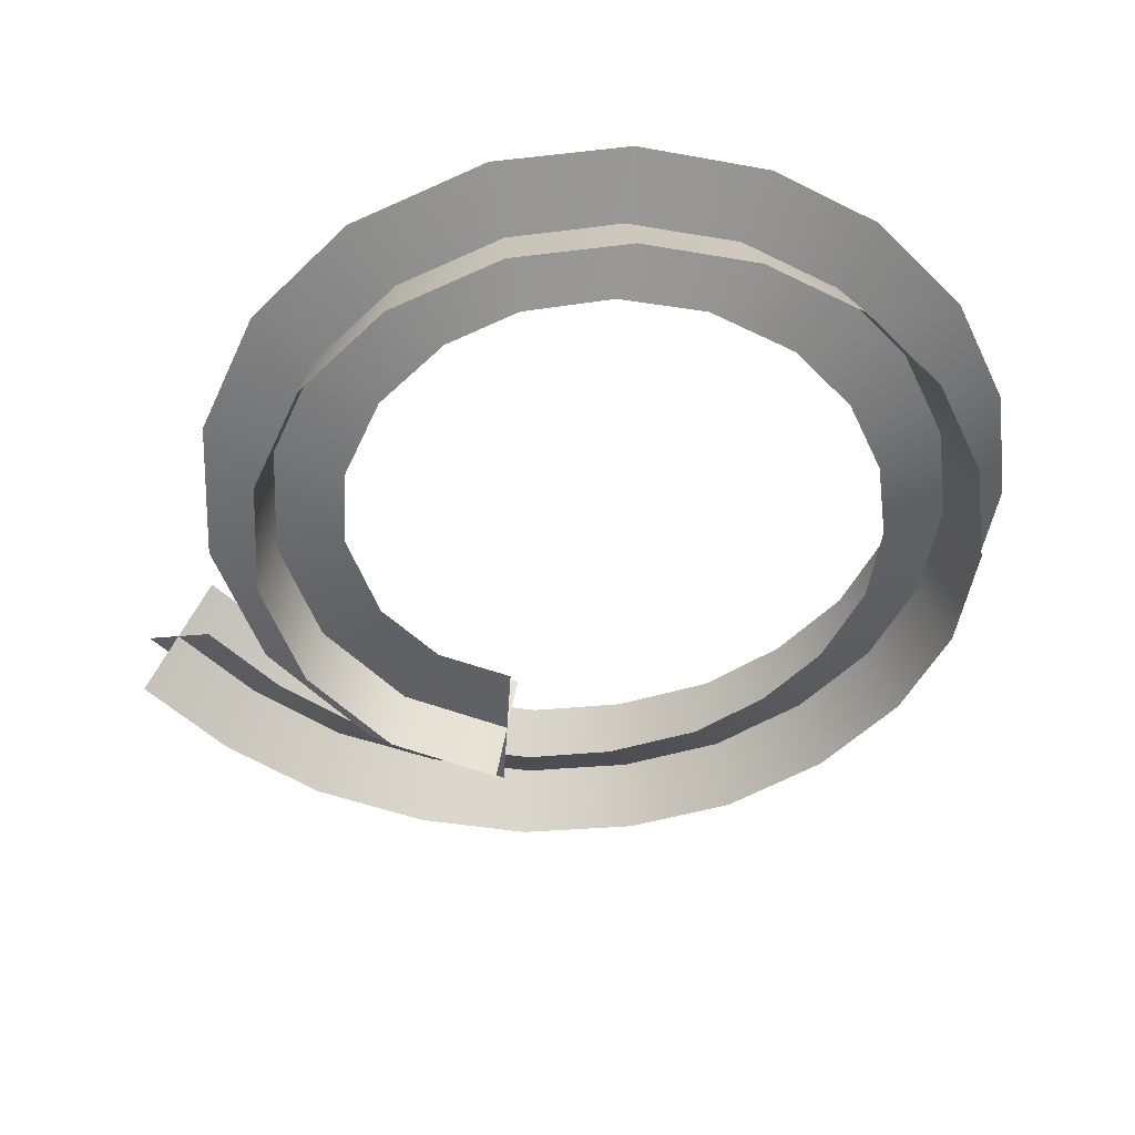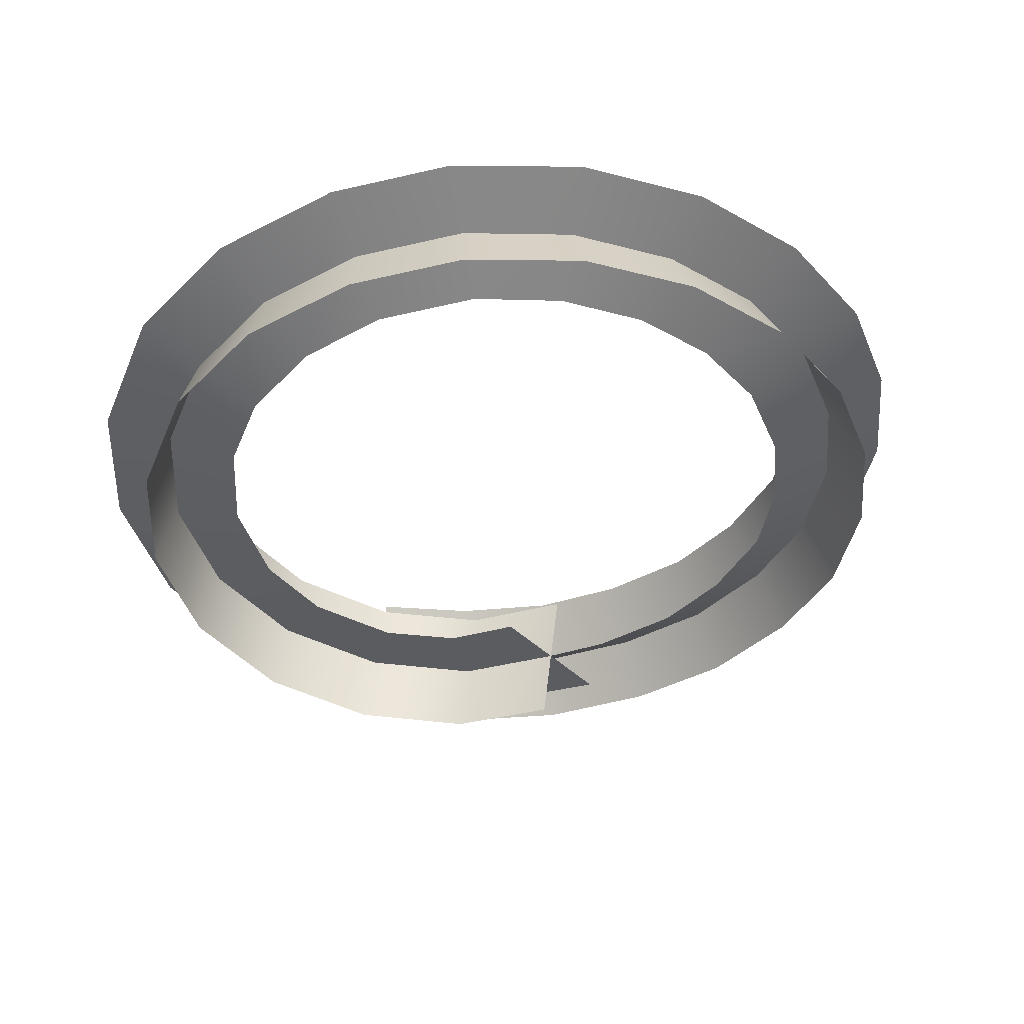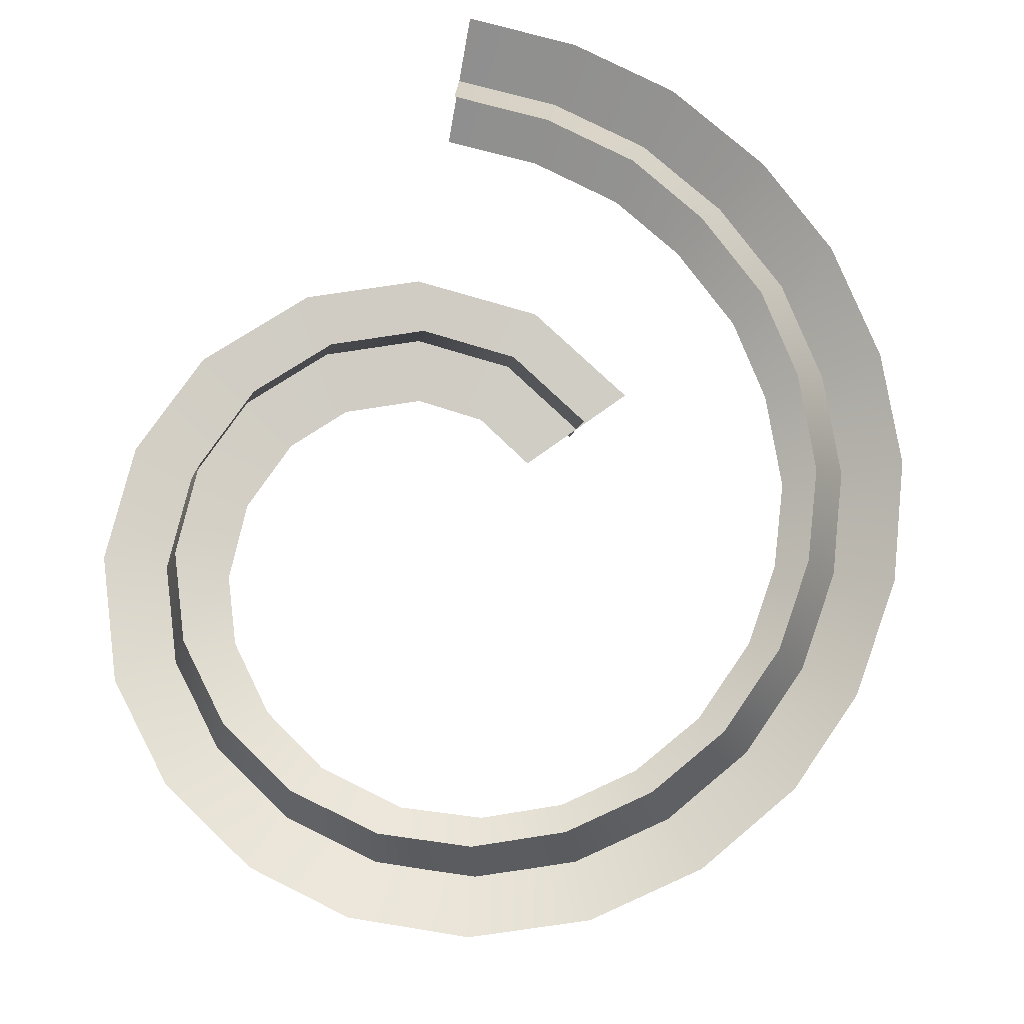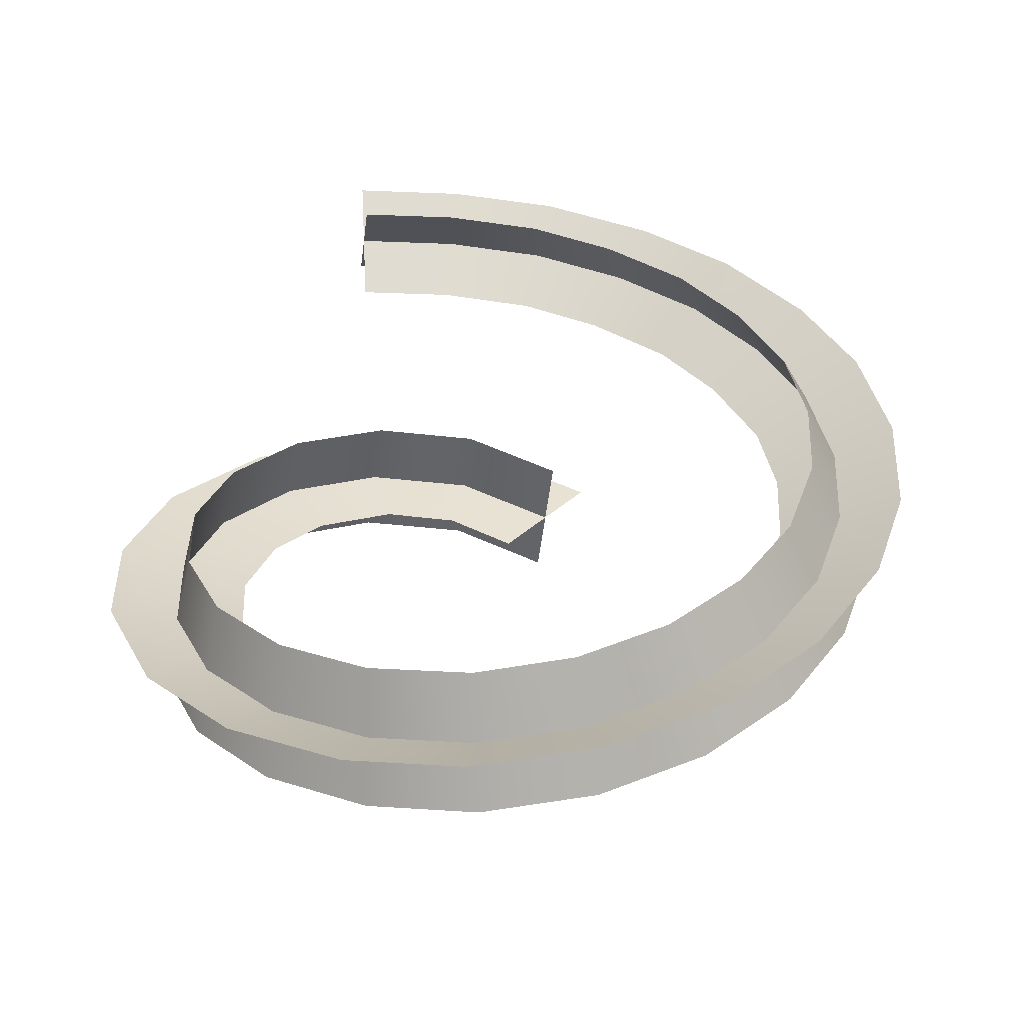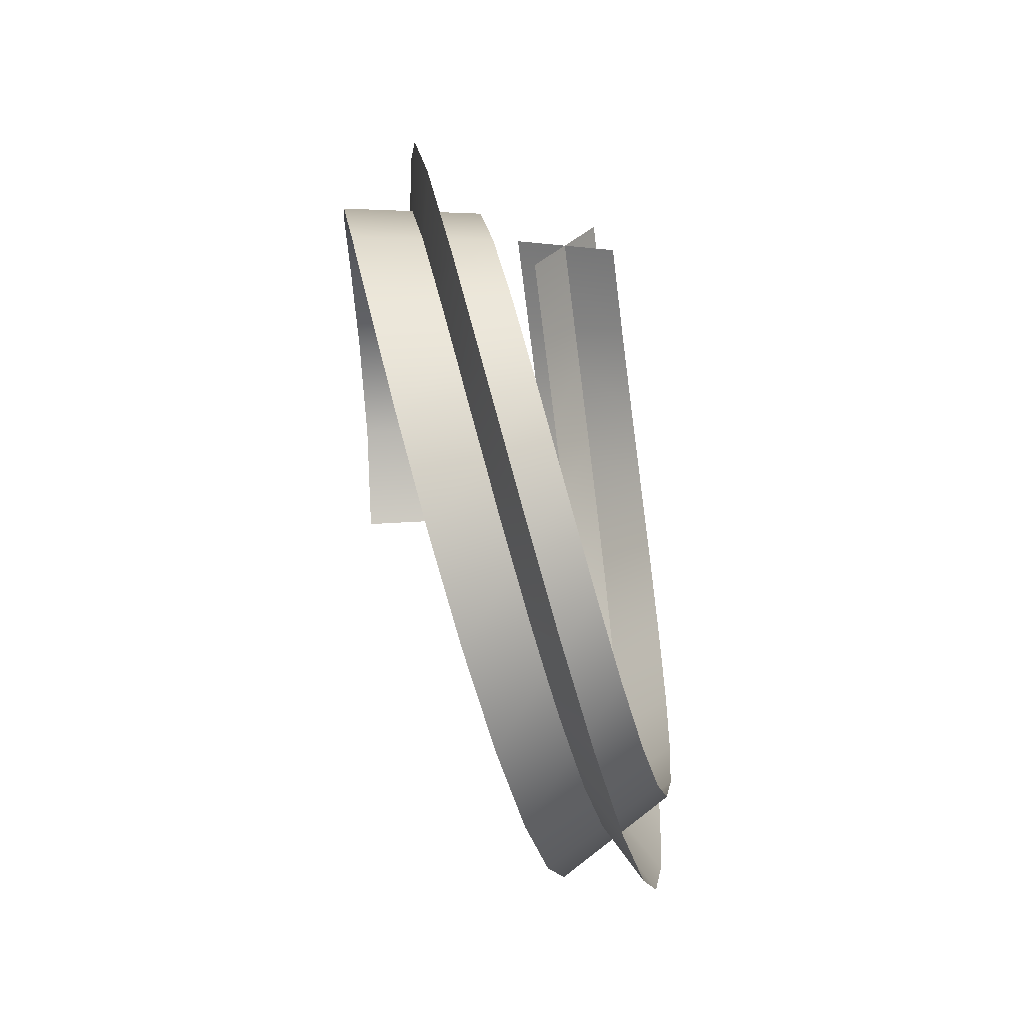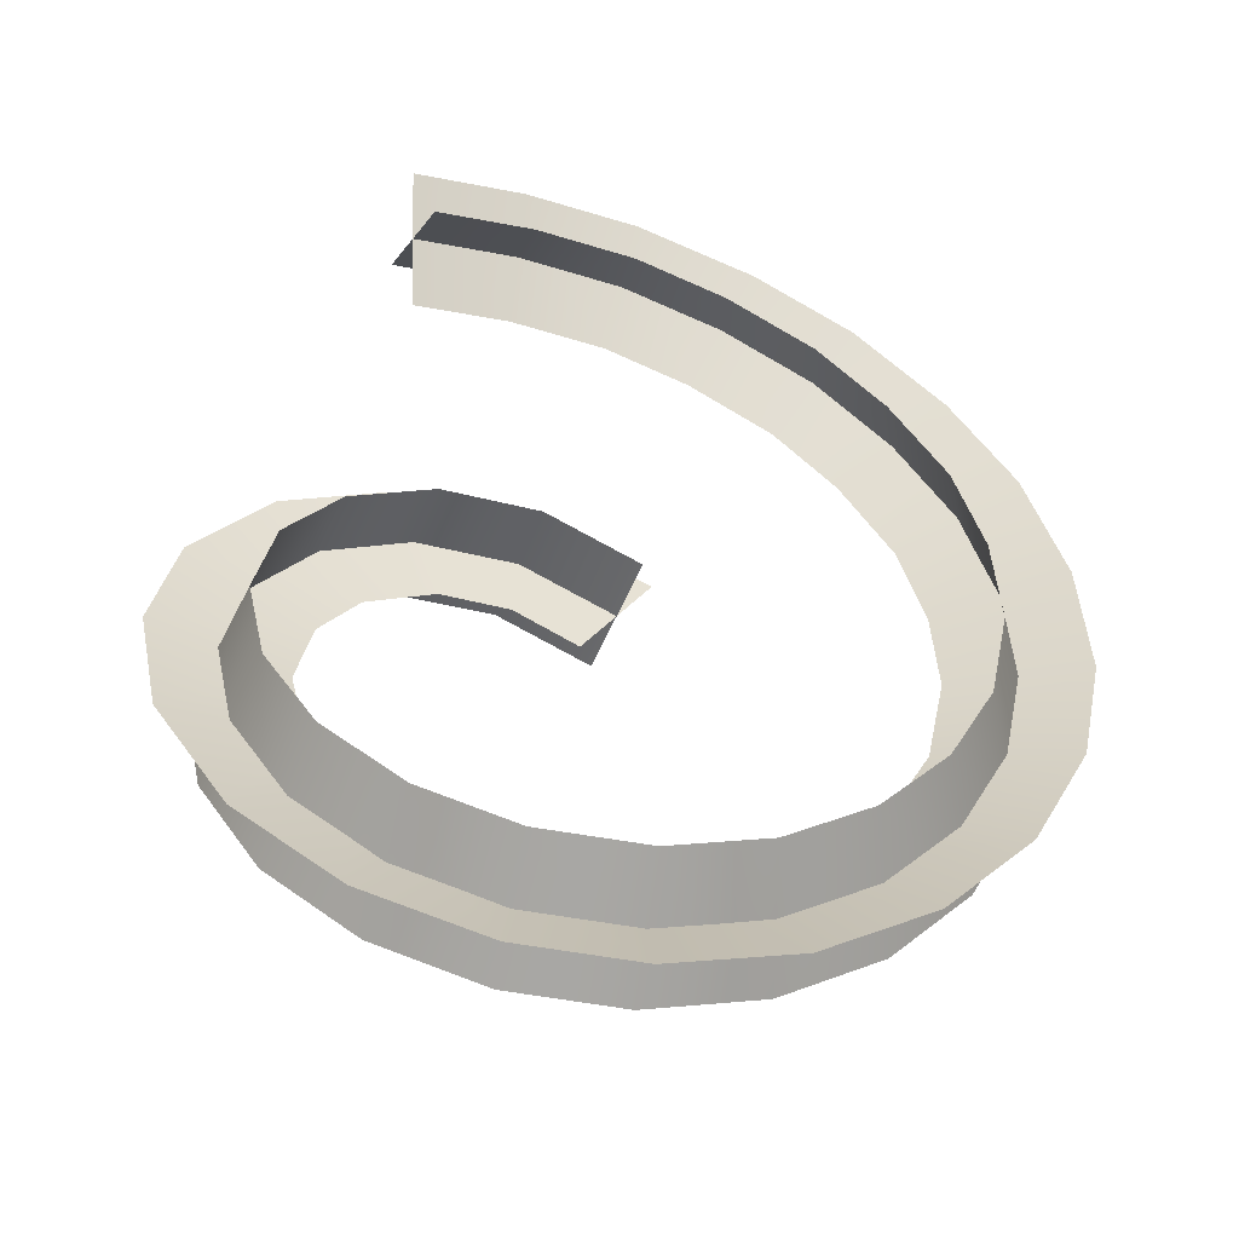
<metadata>
{"format":"obj","ext":"obj","renderer":"f3d","projection":"perspective","resolution":1024,"background":"white","views":[{"elev":-49.3,"azim":-34.5,"up":"+Z"},{"elev":-39.9,"azim":9.4,"up":"+Z"},{"elev":78.6,"azim":23.5,"up":"+Z"},{"elev":34.5,"azim":7.5,"up":"+Z"},{"elev":-78.0,"azim":-79.1,"up":"+Y"},{"elev":-52.4,"azim":-13.7,"up":"+Y"}]}
</metadata>
<code>
g Plane008
v -0.4294 2.146 0.1449
v 0.02607 0.9304 0.0186
v 0.5607 1.824 0.00366
v -0.4903 1.108 0.09284
v -1.459 1.979 0.2757
v -1.035 1.034 0.1619
v -2.256 1.439 0.3884
v -1.56 0.6792 0.2362
v -2.814 0.5587 0.5036
v -1.855 0.2086 0.2973
v -2.979 -0.3889 0.6042
v -1.965 -0.4199 0.3641
v -2.802 -1.334 0.7001
v -1.838 -1.048 0.4278
v -2.261 -2.222 0.7992
v -1.547 -1.533 0.4816
v -1.51 -2.819 0.8868
v -1.052 -1.95 0.5408
v -0.6087 -3.148 0.9711
v -0.4479 -2.188 0.5979
v 0.2722 -3.192 1.046
v 0.2788 -2.224 0.6597
v 1.2 -2.956 1.125
v 0.9065 -2.045 0.7131
v 2.016 -2.46 1.201
v 1.458 -1.695 0.7652
v 2.657 -1.755 1.275
v 1.897 -1.209 0.8159
v 3.08 -0.9022 1.347
v 2.198 -0.6253 0.8656
v 3.245 -0.03905 1.411
v 2.336 0.09387 0.9194
v 3.178 0.9076 1.48
v 2.284 0.7517 0.9667
v 2.877 1.807 1.546
v 2.087 1.385 1.013
v 2.388 2.535 1.606
v 1.68 1.997 1.063
v 1.698 3.182 1.669
v 1.2 2.459 1.108
v 0.9298 3.601 1.727
v 0.5548 2.814 1.156
v 0.02364 3.863 1.788
v -0.08526 3.01 1.199
v -0.8504 3.89 1.843
v -0.8233 3.036 1.246
v -1.711 3.74 1.897
v -1.551 2.908 1.292
v -0.5246 1.657 -0.3971
v 0.3588 1.347 0.527
v 0.2279 1.408 -0.5047
v -0.3951 1.597 0.6349
v -1.326 1.533 -0.2953
v -1.167 1.481 0.7329
v -2.003 1.075 -0.1997
v -1.813 1.043 0.8242
v -2.45 0.3662 -0.1072
v -2.219 0.4011 0.9081
v -2.593 -0.4548 -0.02003
v -2.351 -0.354 0.9883
v -2.435 -1.28 0.06369
v -2.205 -1.102 1.064
v -1.983 -2.023 0.1466
v -1.825 -1.732 1.134
v -1.318 -2.56 0.2246
v -1.243 -2.209 1.203
v -0.5122 -2.859 0.3002
v -0.5445 -2.477 1.269
v 0.3211 -2.901 0.3711
v 0.2299 -2.515 1.335
v 1.16 -2.681 0.4424
v 0.9467 -2.319 1.396
v 1.901 -2.226 0.5118
v 1.573 -1.928 1.455
v 2.488 -1.58 0.5796
v 2.065 -1.384 1.511
v 2.881 -0.7944 0.6459
v 2.397 -0.7331 1.567
v 3.04 0.03426 0.7079
v 2.542 0.02055 1.623
v 2.976 0.915 0.7712
v 2.486 0.7442 1.675
v 2.696 1.758 0.8334
v 2.267 1.434 1.726
v 2.224 2.463 0.8914
v 1.843 2.07 1.778
v 1.575 3.074 0.9513
v 1.324 2.567 1.826
v 0.8283 3.482 1.007
v 0.6563 2.934 1.876
v -0.03312 3.732 1.065
v -0.0285 3.141 1.922
v -0.8858 3.759 1.119
v -0.7879 3.167 1.97
v -1.727 3.613 1.172
v -1.535 3.035 2.017
g Plane008_0
f 3 2 1
f 4 1 2
f 1 4 5
f 6 5 4
f 5 6 7
f 8 7 6
f 7 8 9
f 10 9 8
f 9 10 11
f 12 11 10
f 11 12 13
f 14 13 12
f 13 14 15
f 16 15 14
f 15 16 17
f 18 17 16
f 17 18 19
f 20 19 18
f 19 20 21
f 22 21 20
f 21 22 23
f 24 23 22
f 23 24 25
f 26 25 24
f 25 26 27
f 28 27 26
f 27 28 29
f 30 29 28
f 29 30 31
f 32 31 30
f 31 32 33
f 34 33 32
f 33 34 35
f 36 35 34
f 35 36 37
f 38 37 36
f 37 38 39
f 40 39 38
f 39 40 41
f 42 41 40
f 41 42 43
f 44 43 42
f 43 44 45
f 46 45 44
f 45 46 47
f 48 47 46
f 51 50 49
f 52 49 50
f 49 52 53
f 54 53 52
f 53 54 55
f 56 55 54
f 55 56 57
f 58 57 56
f 57 58 59
f 60 59 58
f 59 60 61
f 62 61 60
f 61 62 63
f 64 63 62
f 63 64 65
f 66 65 64
f 65 66 67
f 68 67 66
f 67 68 69
f 70 69 68
f 69 70 71
f 72 71 70
f 71 72 73
f 74 73 72
f 73 74 75
f 76 75 74
f 75 76 77
f 78 77 76
f 77 78 79
f 80 79 78
f 79 80 81
f 82 81 80
f 81 82 83
f 84 83 82
f 83 84 85
f 86 85 84
f 85 86 87
f 88 87 86
f 87 88 89
f 90 89 88
f 89 90 91
f 92 91 90
f 91 92 93
f 94 93 92
f 93 94 95
f 96 95 94

</code>
